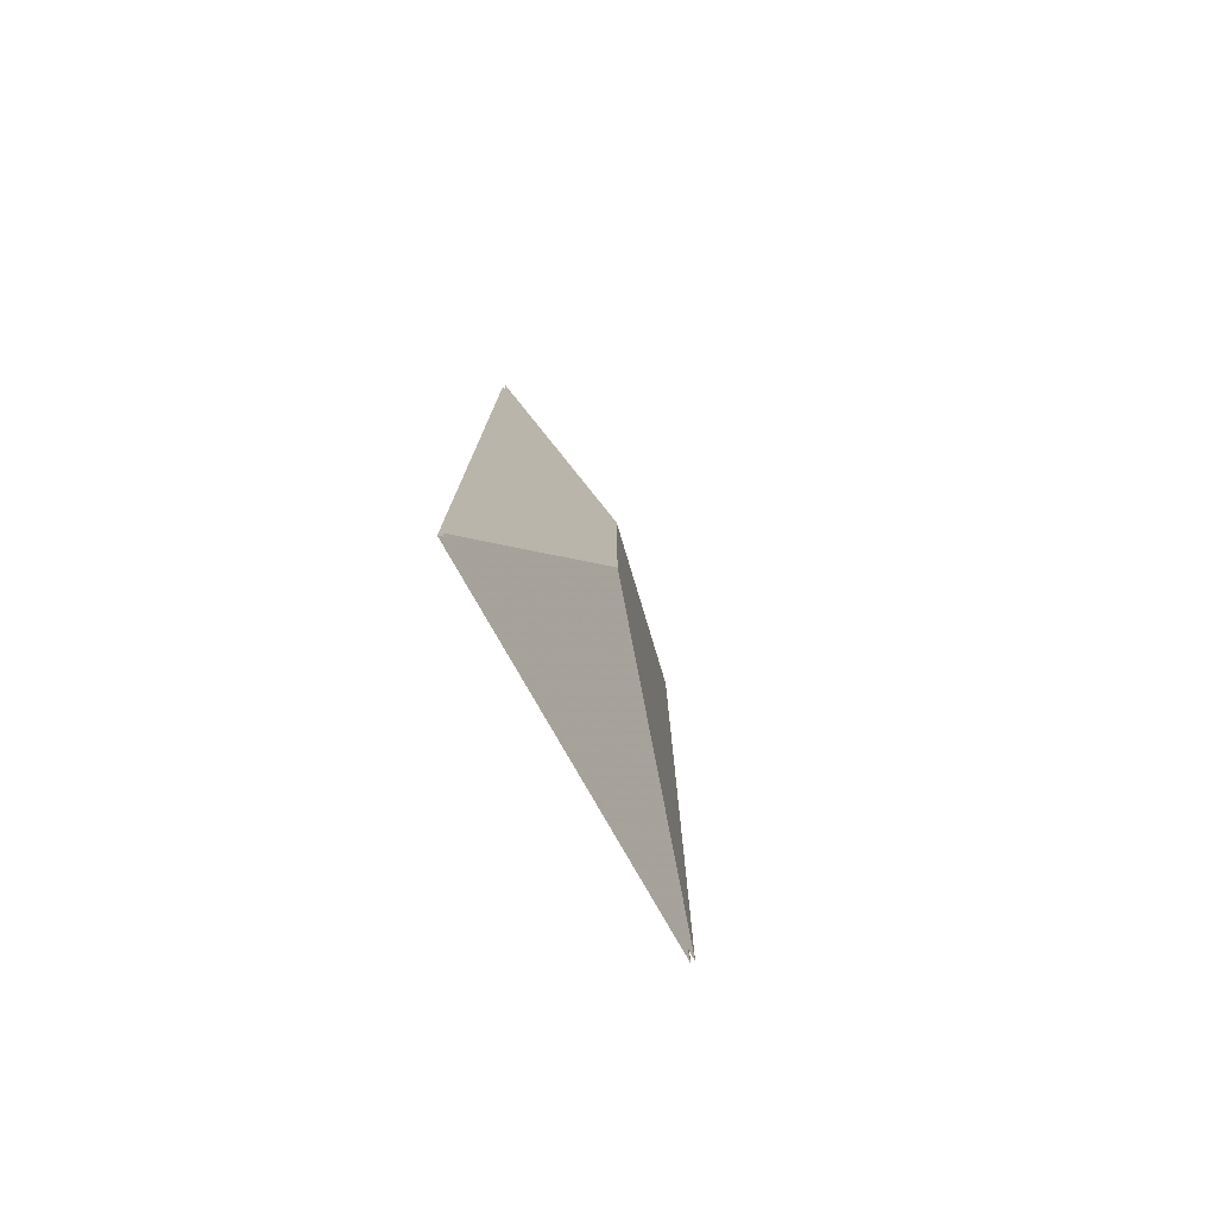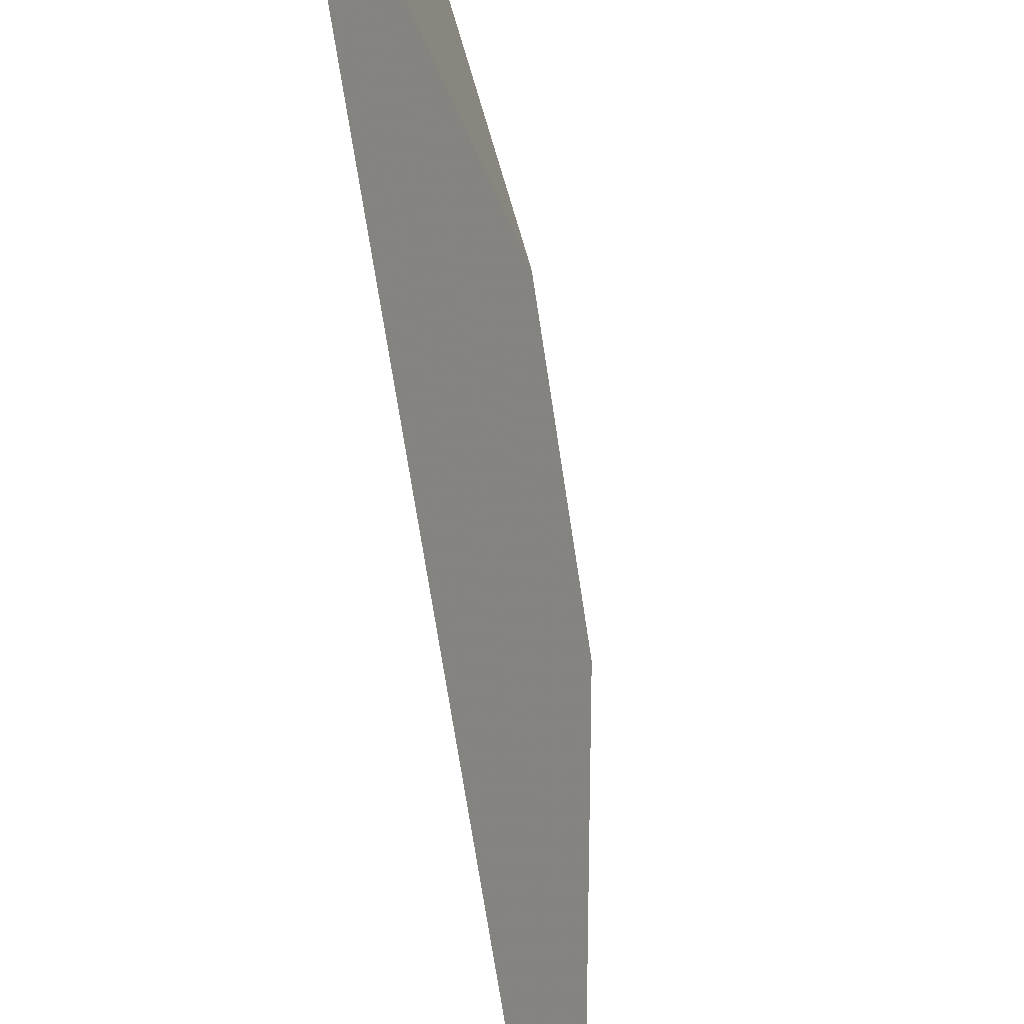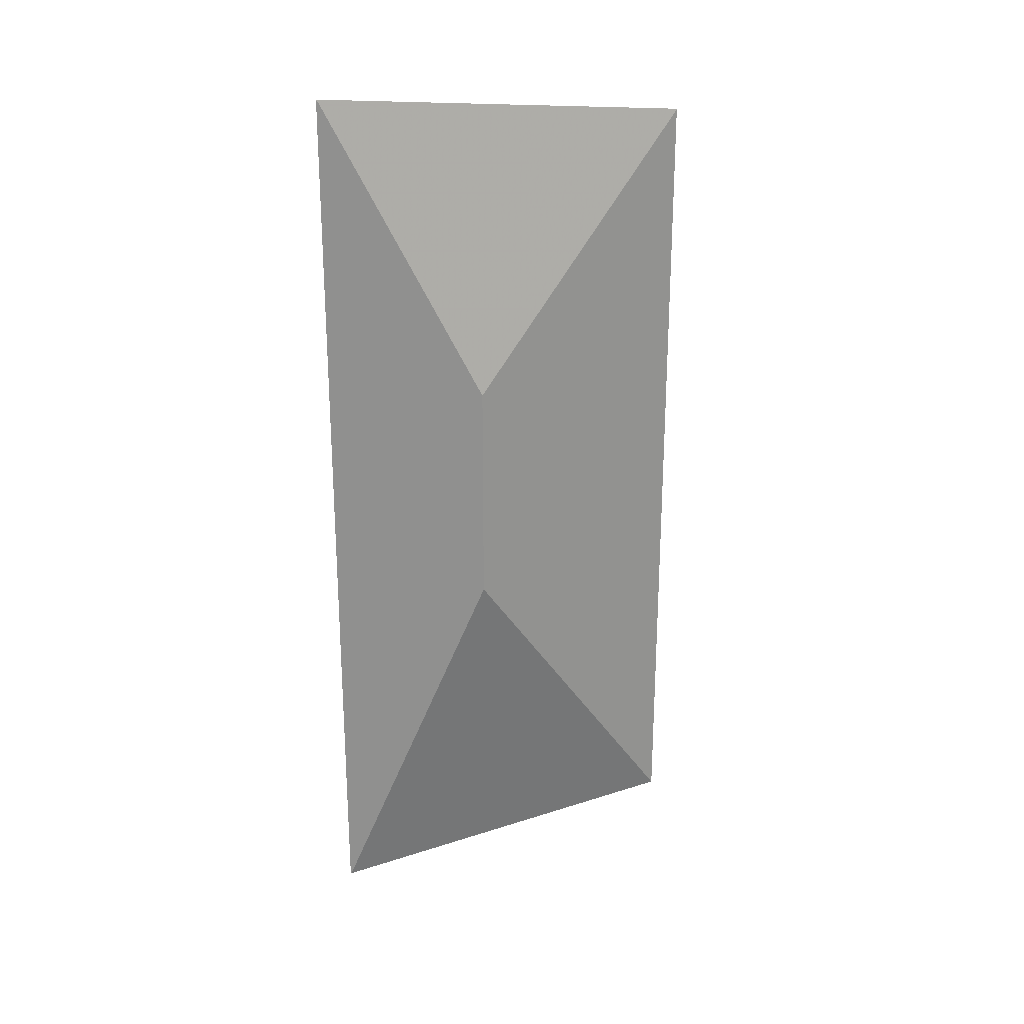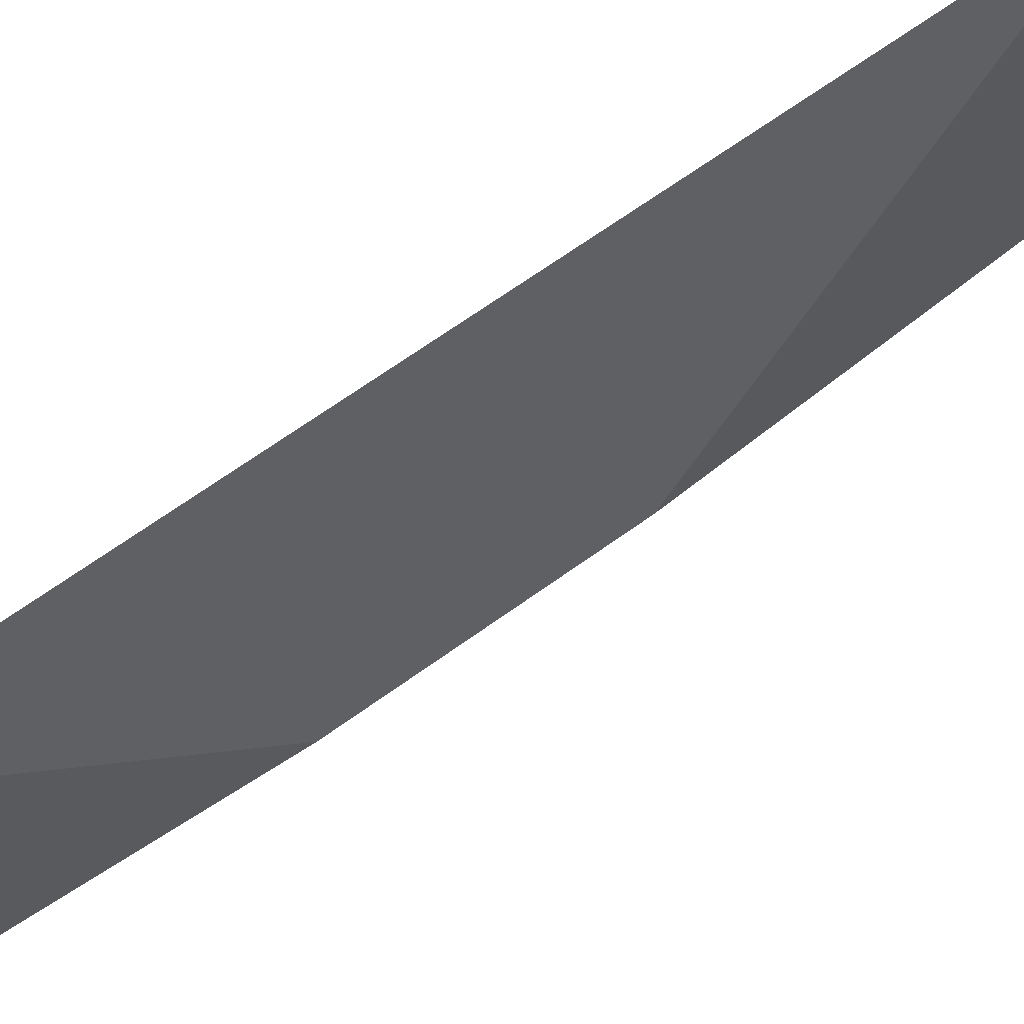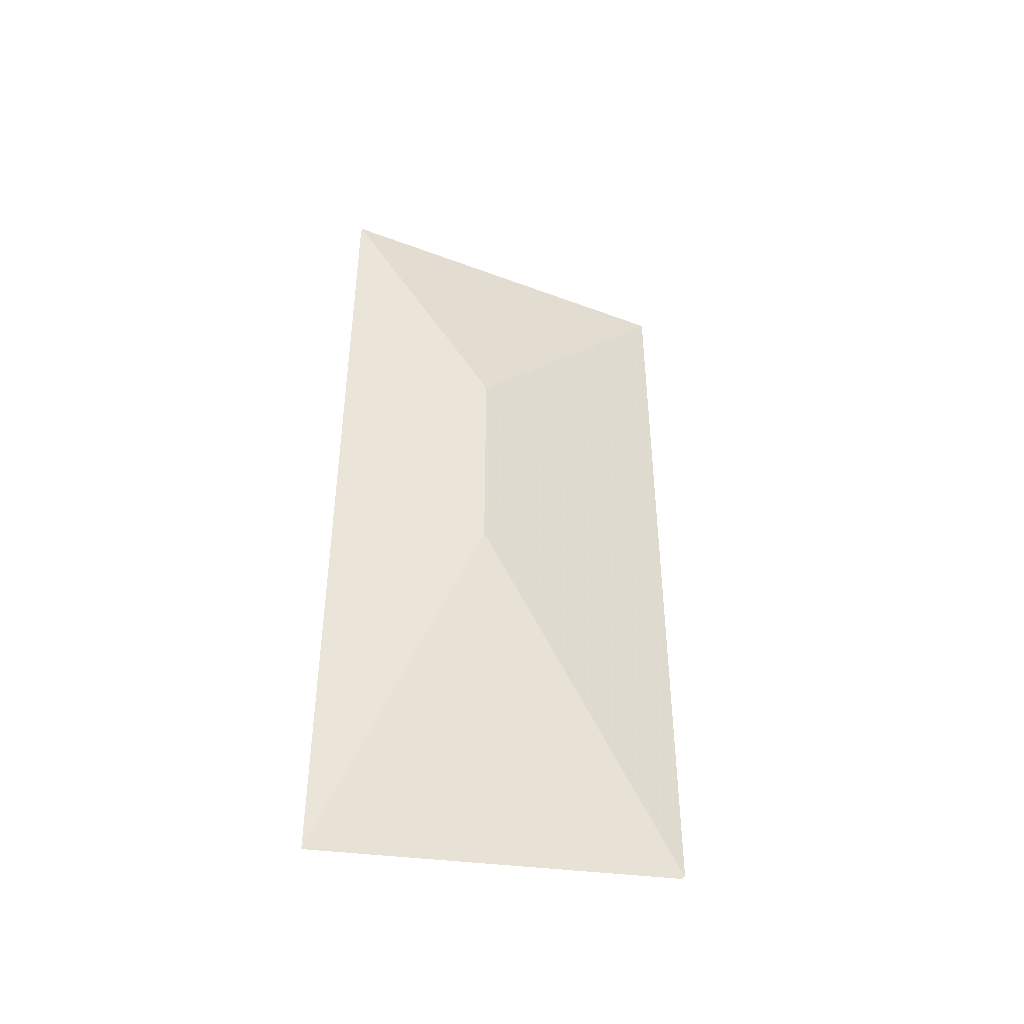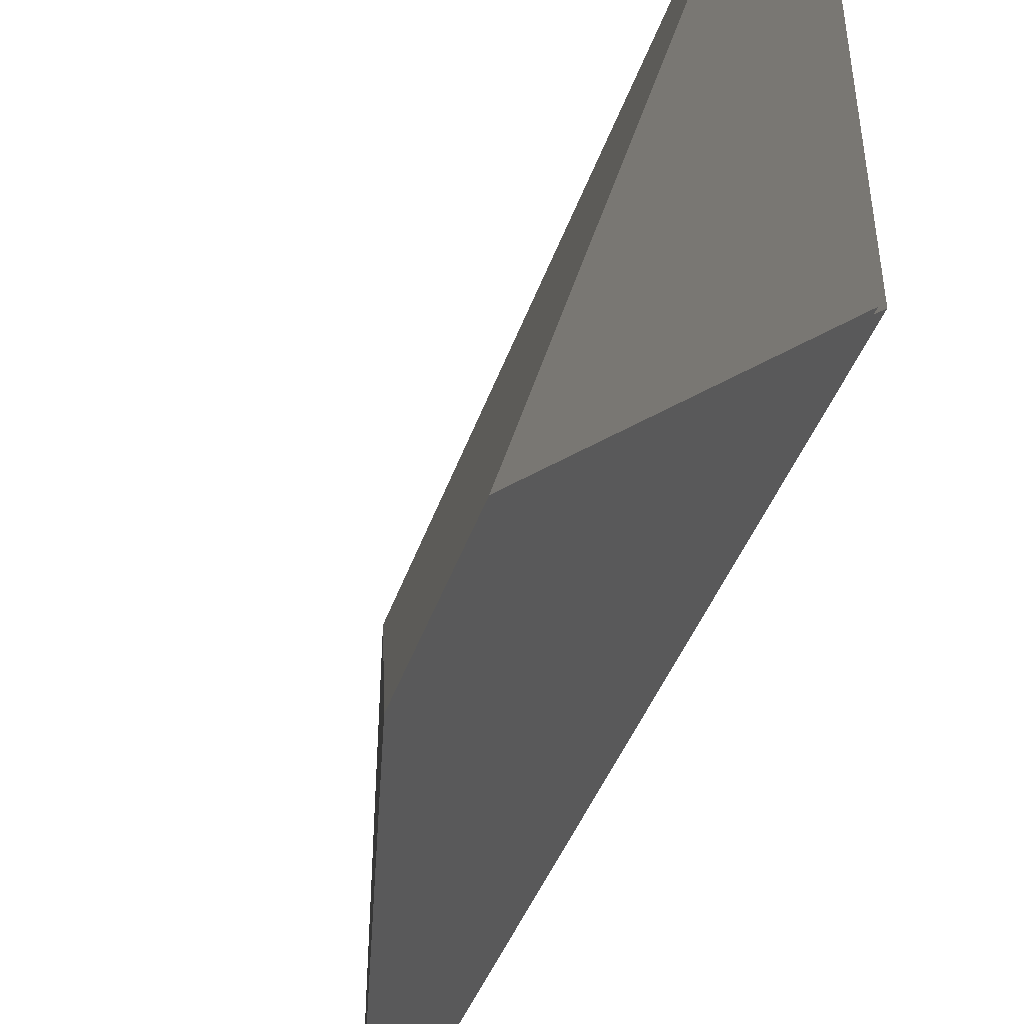
<metadata>
{"format":"obj","ext":"obj","renderer":"f3d","projection":"perspective","resolution":1024,"background":"white","views":[{"elev":-77.4,"azim":28.2,"up":"+Z"},{"elev":-65.1,"azim":8.3,"up":"+Y"},{"elev":23.8,"azim":71.6,"up":"+Z"},{"elev":67.8,"azim":54.2,"up":"+Y"},{"elev":-43.4,"azim":69.6,"up":"+Z"},{"elev":-34.2,"azim":164.5,"up":"+Y"}]}
</metadata>
<code>
v -16.85 99.84 -210.5
v -16.85 -99.84 -236.8
v 14.83 -22.54 -38.05
v -16.85 99.84 220.3
v -16.85 99.84 -210.5
v 14.83 -22.54 -38.05
v -16.85 -99.84 -236.8
v -16.85 -99.84 236.8
v 14.83 -22.54 -38.05
v -16.85 -99.84 236.8
v -16.85 99.84 220.3
v 14.83 -22.54 79.24
v 14.83 -22.54 -38.05
v -16.85 -99.84 236.8
v 14.83 -22.54 79.24
v 14.83 -22.54 79.24
v -16.85 99.84 220.3
v 14.83 -22.54 -38.05
v -14.83 99.84 -210.5
v 16.85 -22.54 -38.05
v -14.83 -99.84 -236.8
v -14.83 99.84 -210.5
v -14.83 99.84 220.3
v 16.85 -22.54 -38.05
v -14.83 -99.84 236.8
v -14.83 -99.84 -236.8
v 16.85 -22.54 -38.05
v -14.83 -99.84 236.8
v 16.85 -22.54 79.24
v -14.83 99.84 220.3
v -14.83 -99.84 236.8
v 16.85 -22.54 -38.05
v 16.85 -22.54 79.24
v 16.85 -22.54 -38.05
v -14.83 99.84 220.3
v 16.85 -22.54 79.24
g UnrealEdObject
f 1 2 3
f 4 5 6
f 7 8 9
f 10 11 12
f 13 14 15
f 16 17 18
f 19 20 21
f 22 23 24
f 25 26 27
f 28 29 30
f 31 32 33
f 34 35 36
g

</code>
